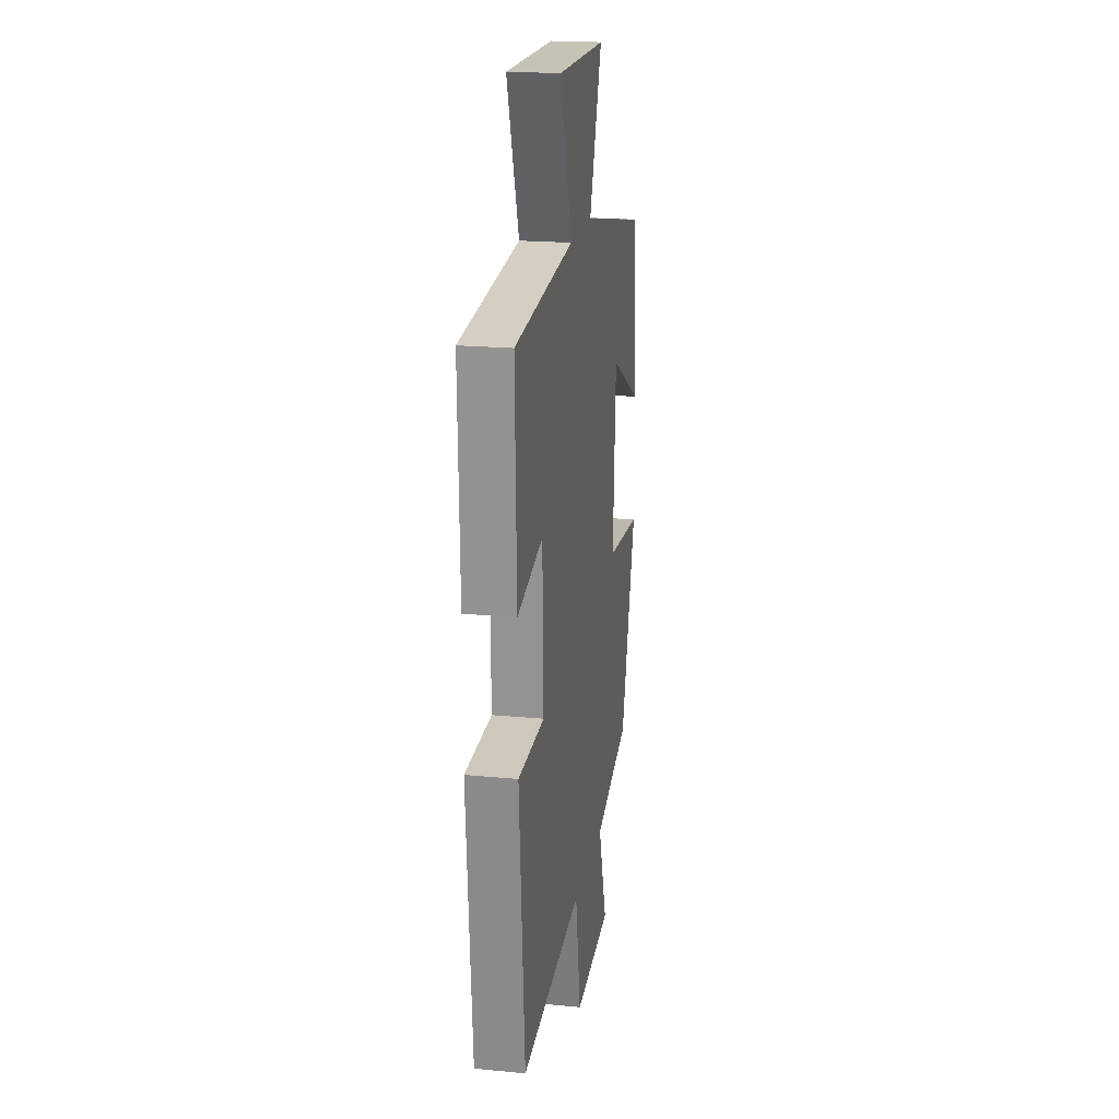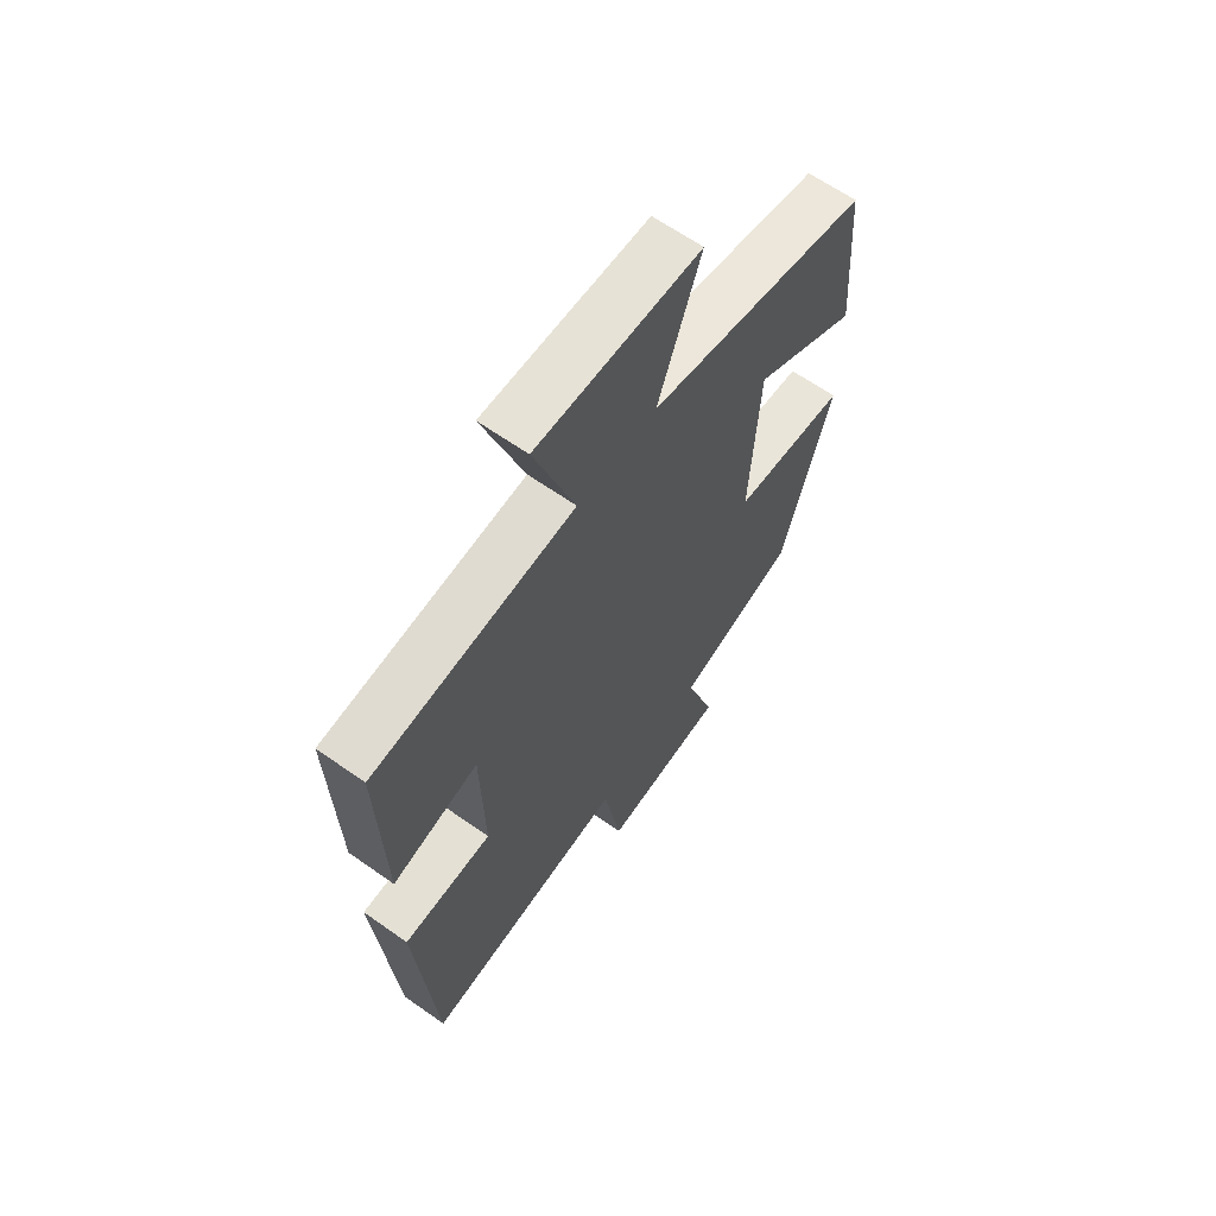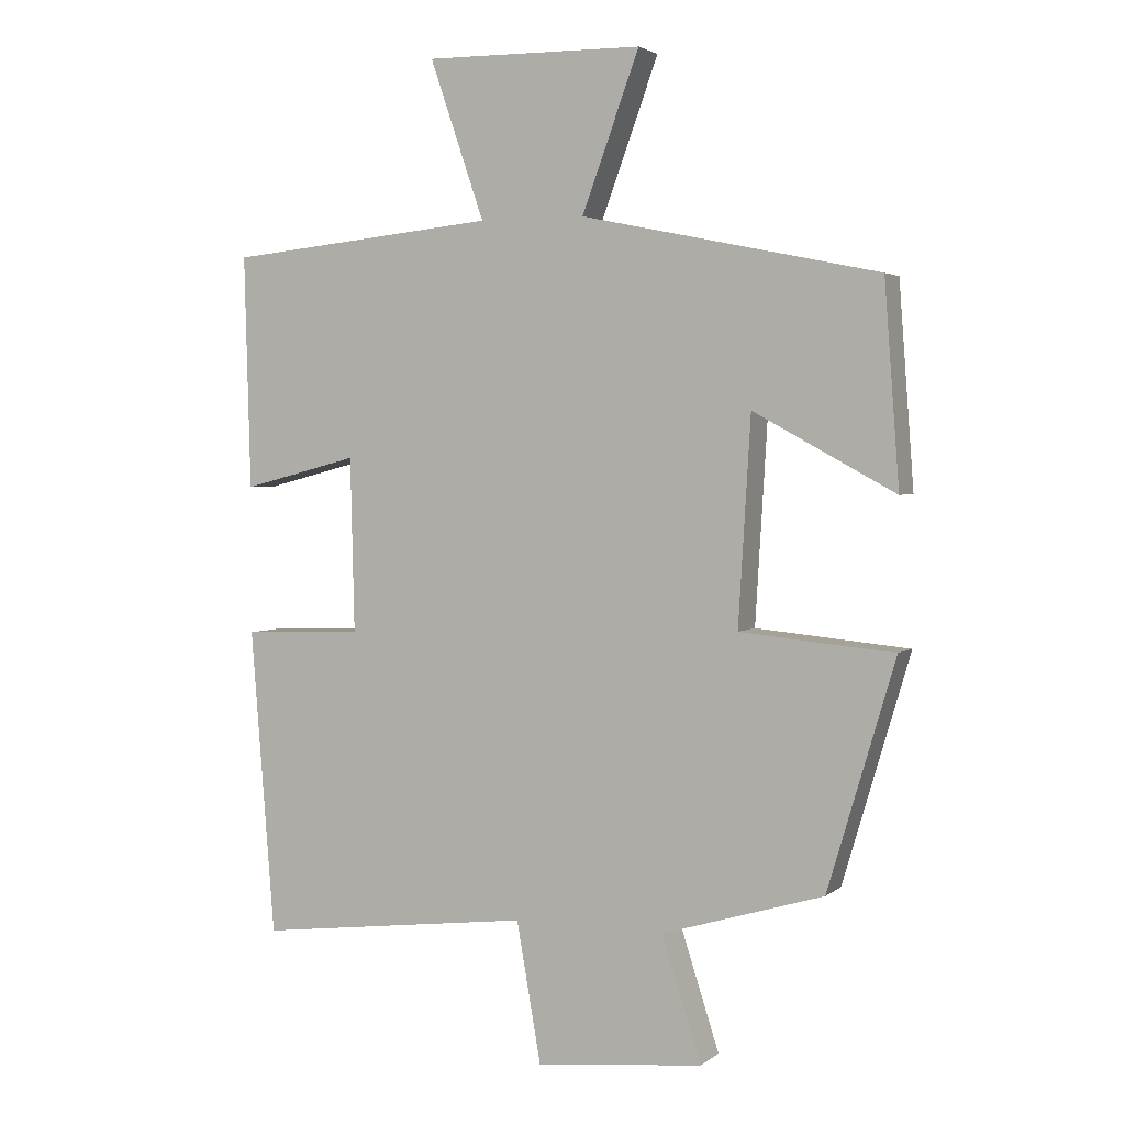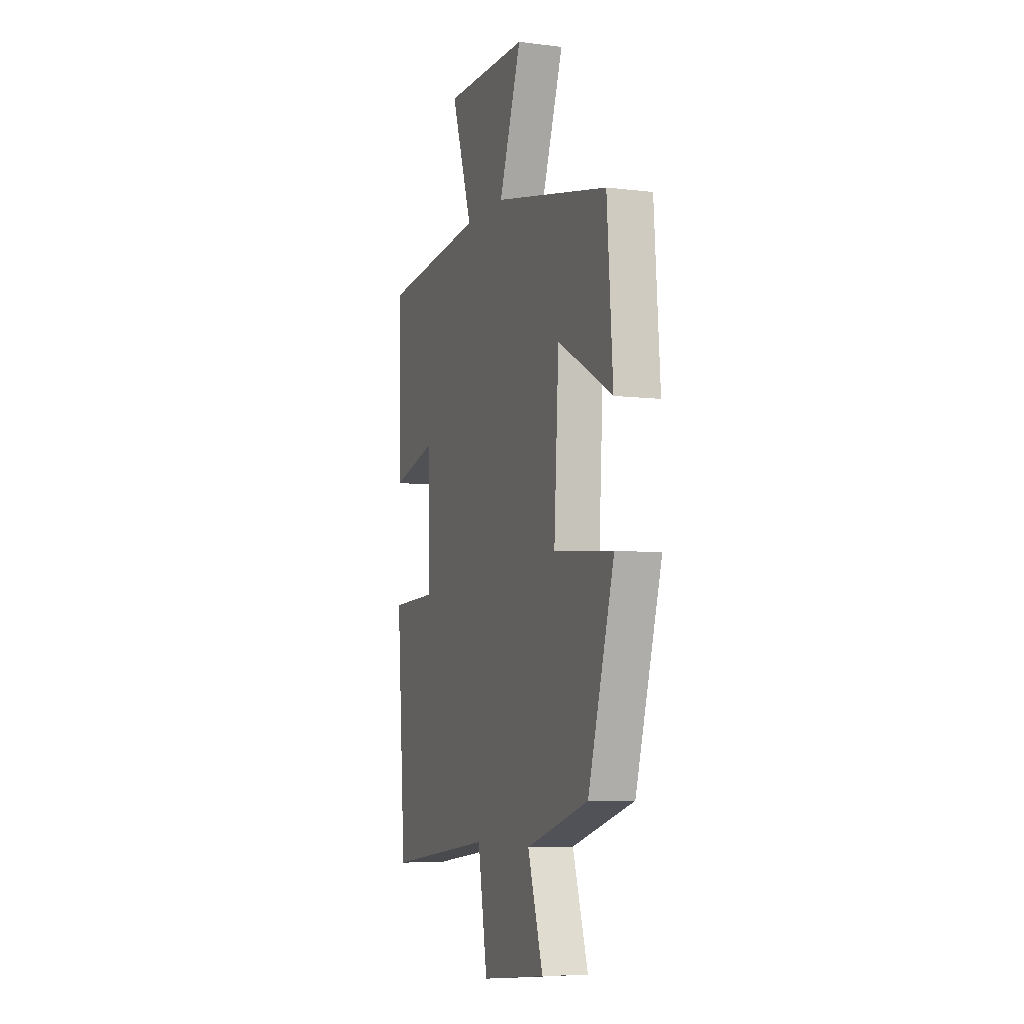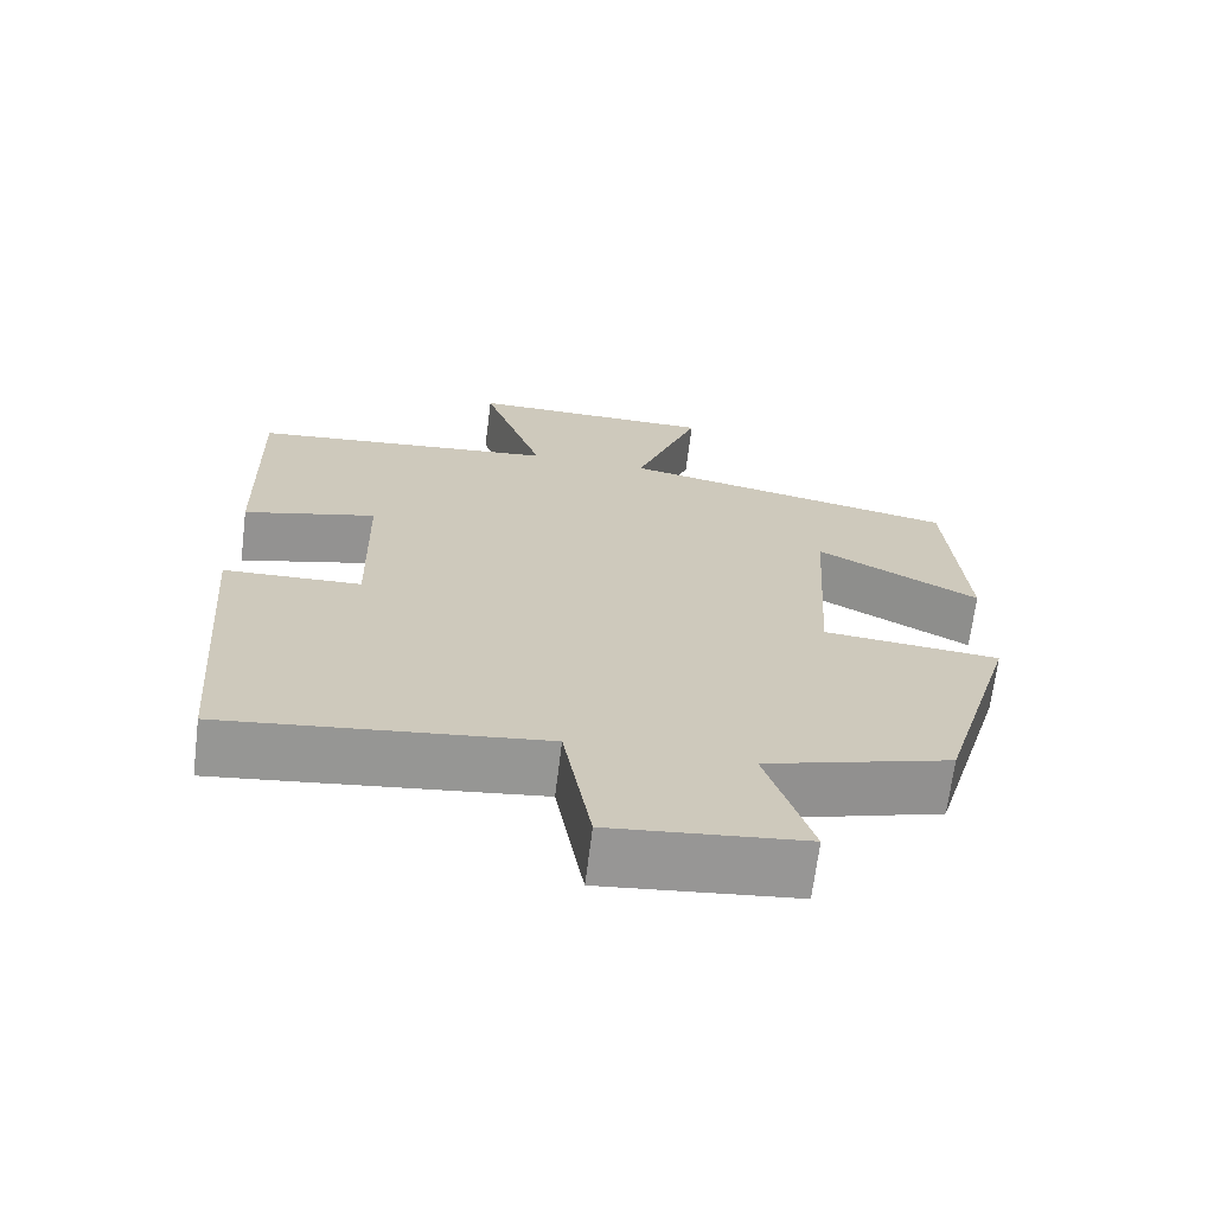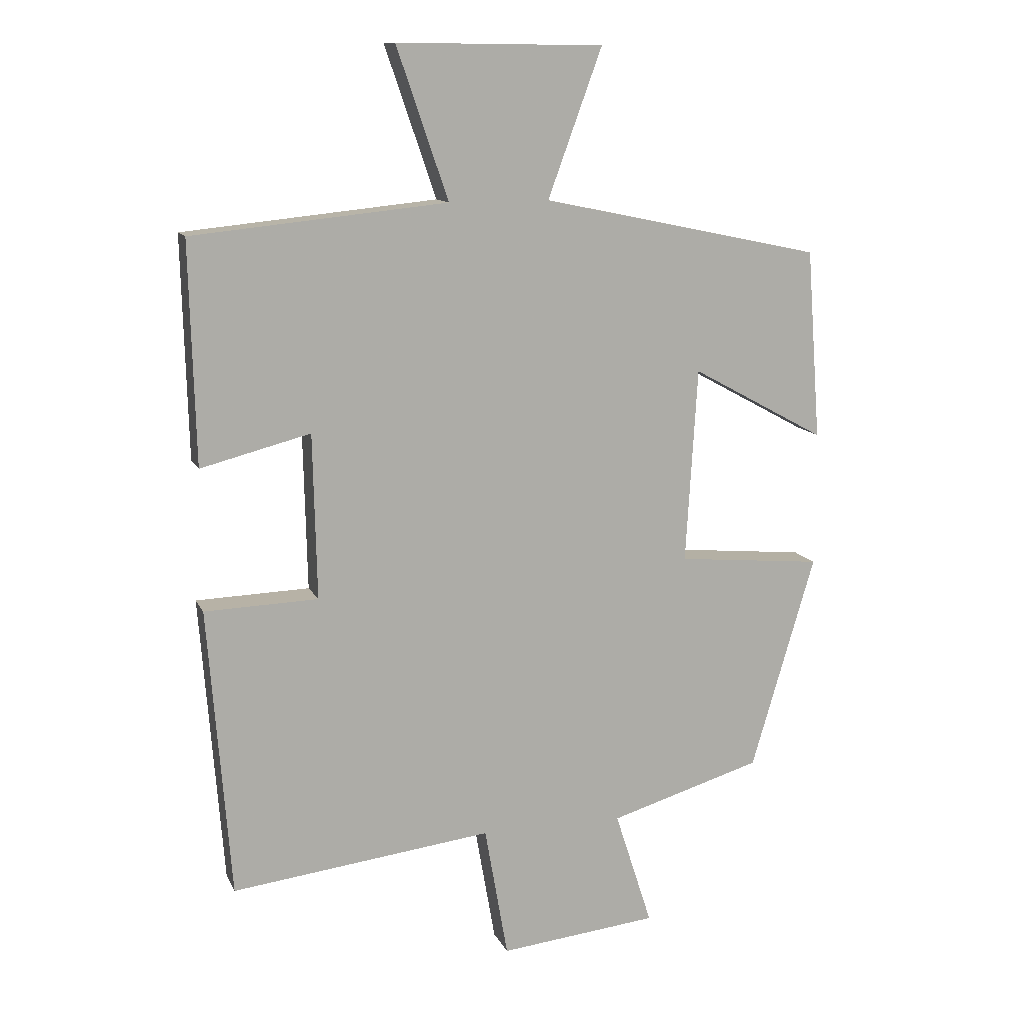
<metadata>
{"format":"obj","ext":"obj","renderer":"f3d","projection":"perspective","resolution":1024,"background":"white","views":[{"elev":20.0,"azim":-80.0,"up":"+Z"},{"elev":63.9,"azim":-54.5,"up":"+Z"},{"elev":2.9,"azim":24.1,"up":"+Z"},{"elev":-6.6,"azim":70.3,"up":"+Z"},{"elev":-68.2,"azim":-7.1,"up":"+Z"},{"elev":12.2,"azim":-17.4,"up":"+Z"}]}
</metadata>
<code>
v -0.509 0.07 0.46
v -0.114 0.07 0.5
v -0.194 0.07 0.733
v 0.126 0.07 0.729
v 0.042 0.07 0.5
v 0.478 0.07 0.409
v 0.5 0.07 0.115
v 0.292 0.07 0.228
v 0.274 0.07 -0.074
v 0.5 0.07 -0.095
v 0.401 0.07 -0.429
v 0.164 0.07 -0.5
v 0.222 0.07 -0.68
v -0.024 0.07 -0.706
v -0.06 0.07 -0.5
v -0.465 0.07 -0.549
v -0.5 0.07 -0.1
v -0.324 0.07 -0.094
v -0.33 0.07 0.162
v -0.5 0.07 0.118
v -0.509 0 0.46
v -0.114 0 0.5
v -0.194 0 0.733
v 0.126 0 0.729
v 0.042 0 0.5
v 0.478 0 0.409
v 0.5 0 0.115
v 0.292 0 0.228
v 0.274 0 -0.074
v 0.5 0 -0.095
v 0.401 0 -0.429
v 0.164 0 -0.5
v 0.222 0 -0.68
v -0.024 0 -0.706
v -0.06 0 -0.5
v -0.465 0 -0.549
v -0.5 0 -0.1
v -0.324 0 -0.094
v -0.33 0 0.162
v -0.5 0 0.118
f 19 20 1 2
f 18 19 2
f 15 16 17 18
f 15 18 2
f 12 13 14 15
f 11 12 15
f 10 11 15
f 9 10 15
f 8 9 15 2
f 7 8 2
f 6 7 2
f 5 6 2
f 2 3 4 5
f 22 21 40 39
f 22 39 38
f 38 37 36 35
f 22 38 35
f 35 34 33 32
f 35 32 31
f 35 31 30
f 35 30 29
f 22 35 29 28
f 22 28 27
f 22 27 26
f 22 26 25
f 25 24 23 22
f 1 21 22 2
f 2 22 23 3
f 3 23 24 4
f 4 24 25 5
f 5 25 26 6
f 6 26 27 7
f 7 27 28 8
f 8 28 29 9
f 9 29 30 10
f 10 30 31 11
f 11 31 32 12
f 12 32 33 13
f 13 33 34 14
f 14 34 35 15
f 15 35 36 16
f 16 36 37 17
f 17 37 38 18
f 18 38 39 19
f 19 39 40 20
f 20 40 21 1

</code>
